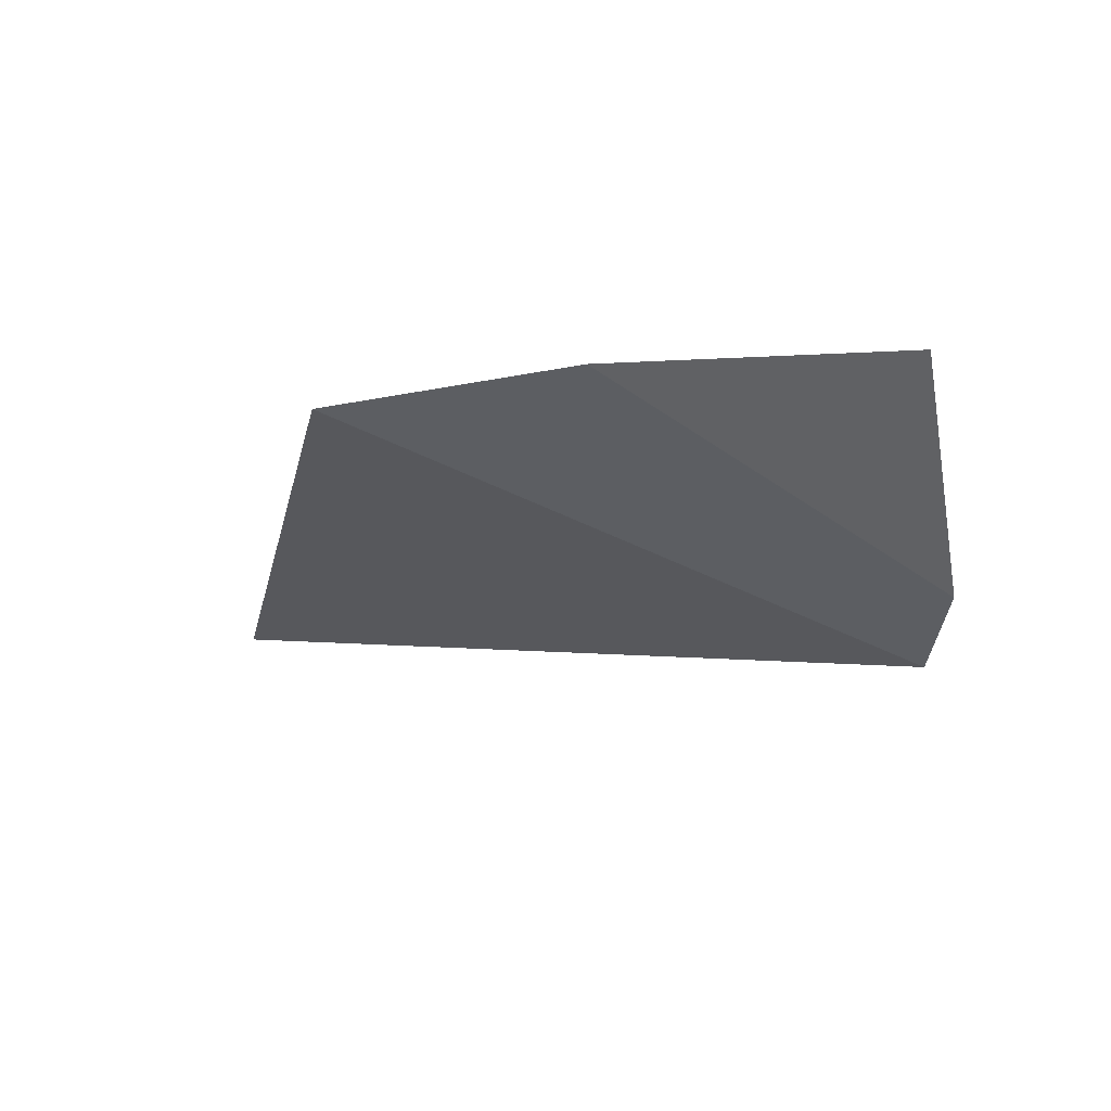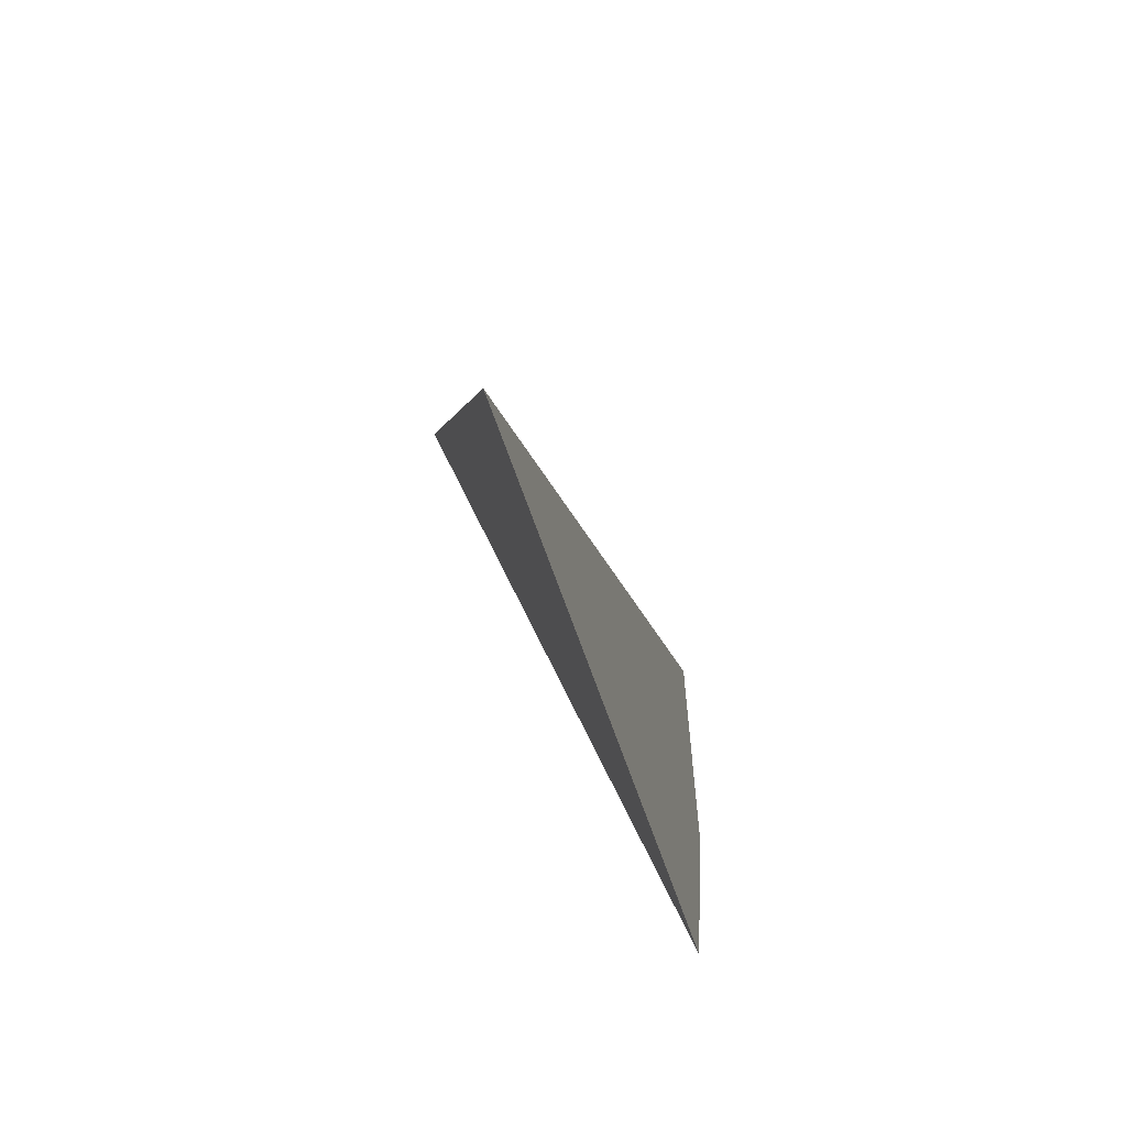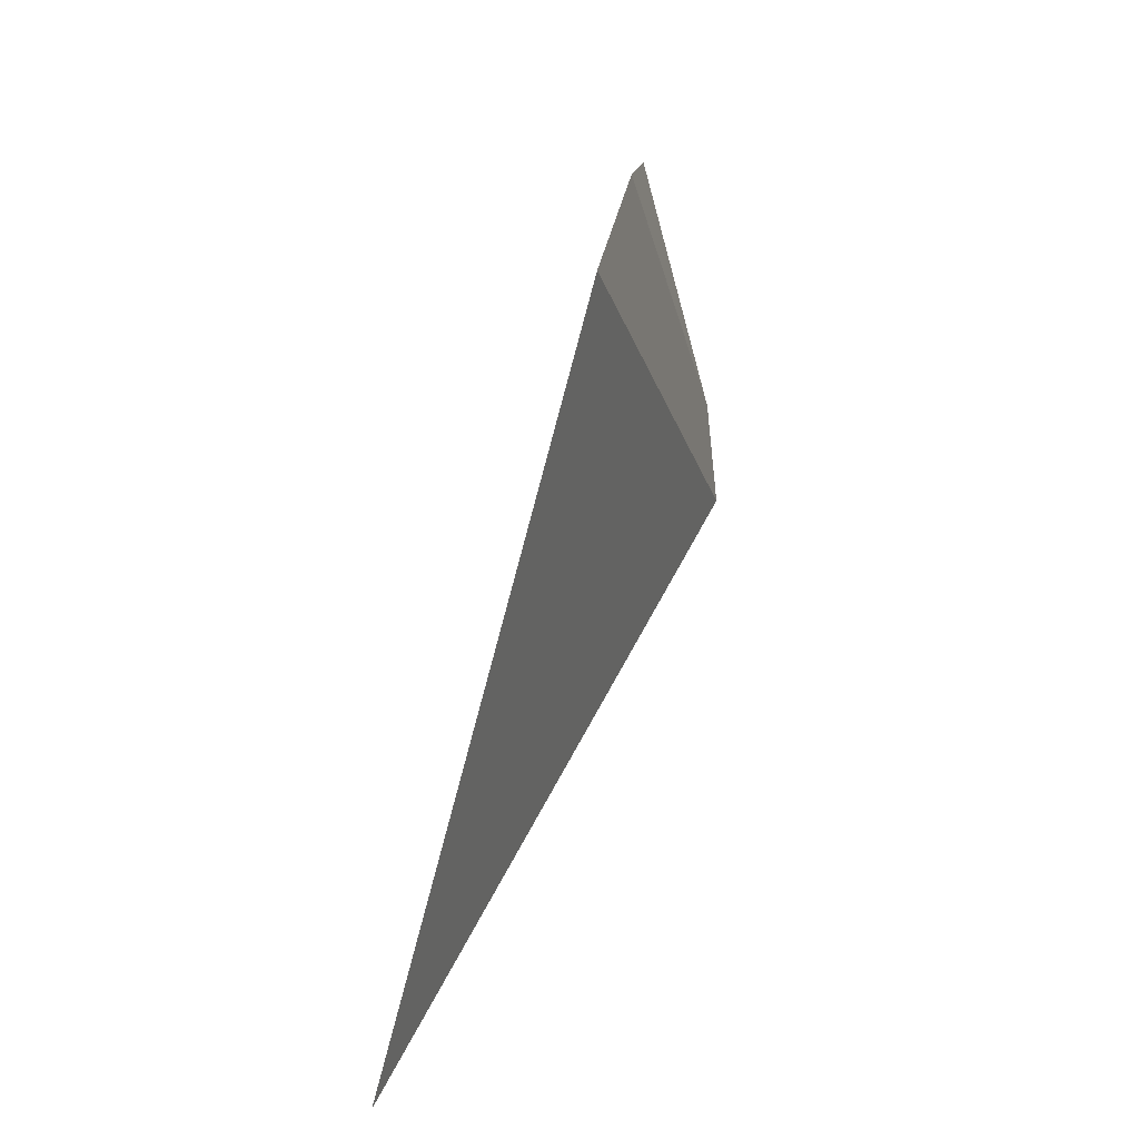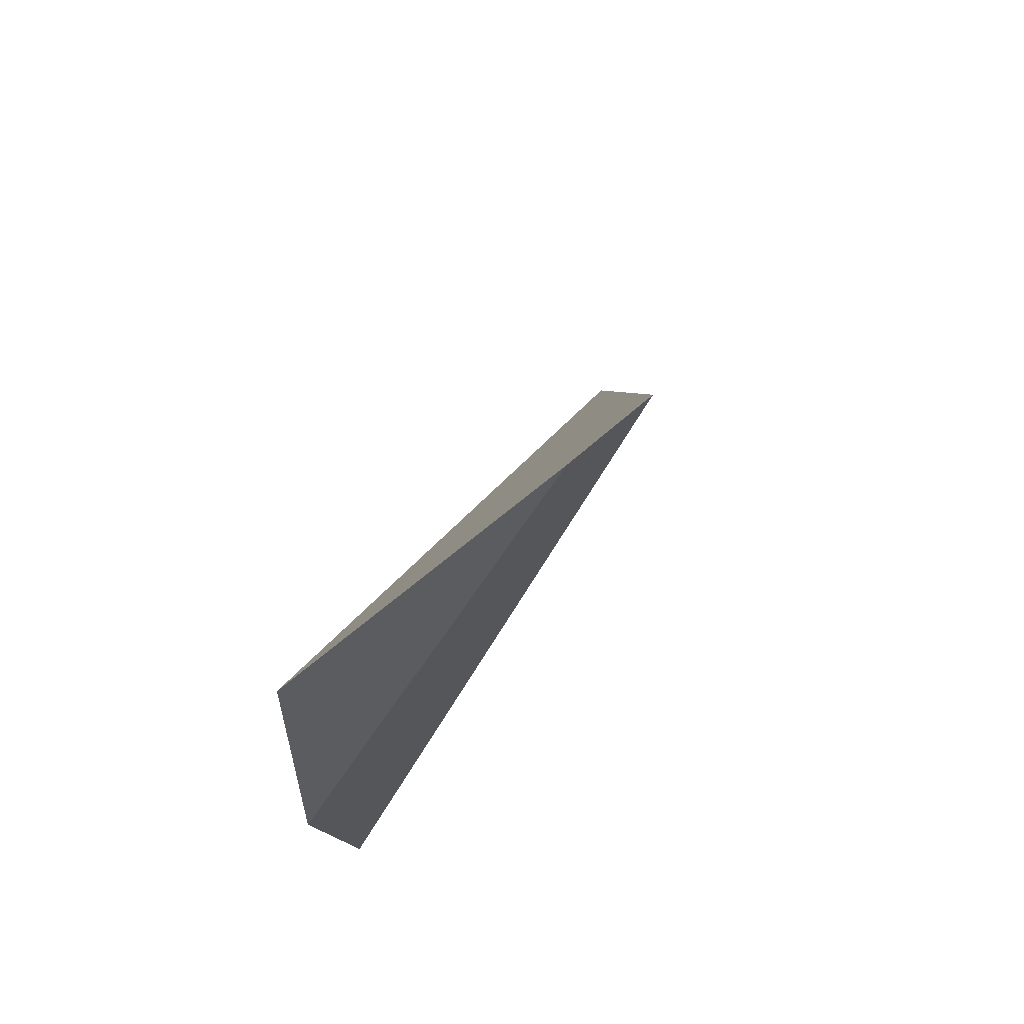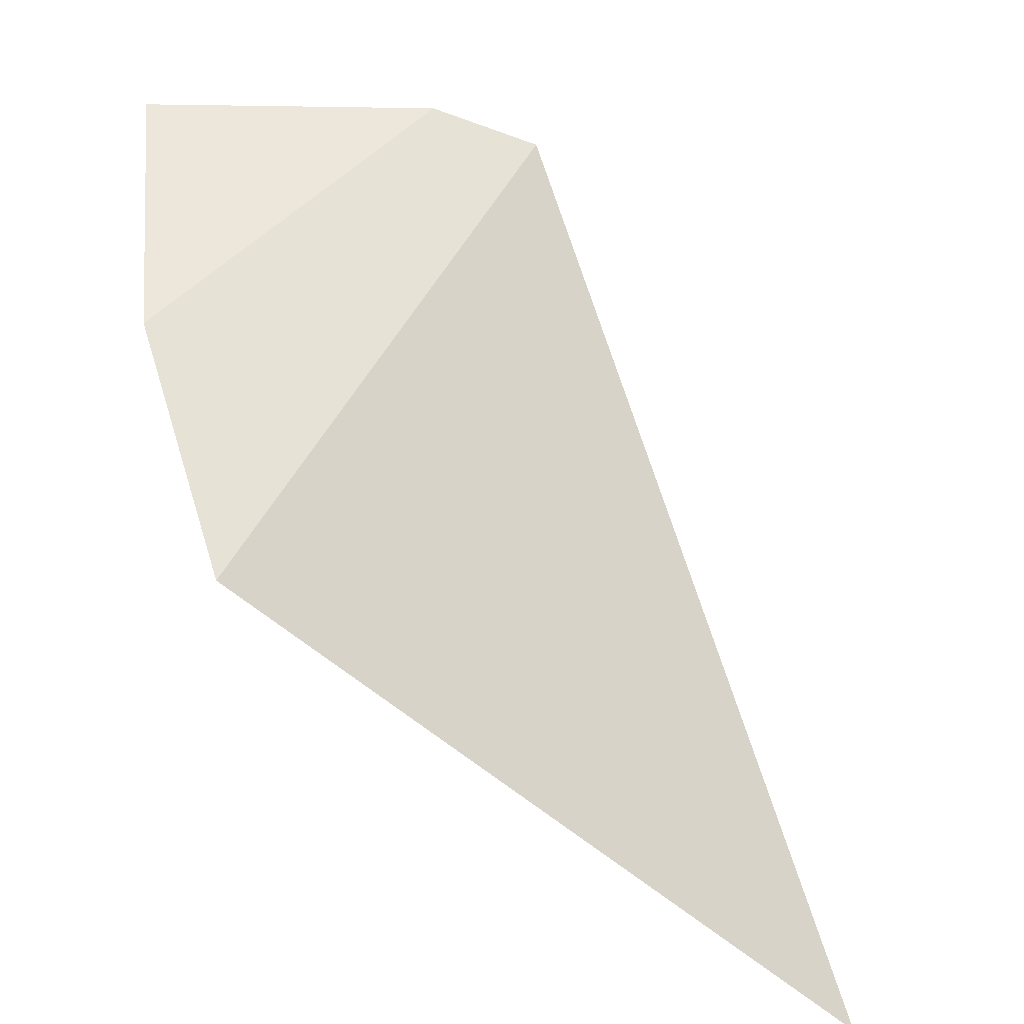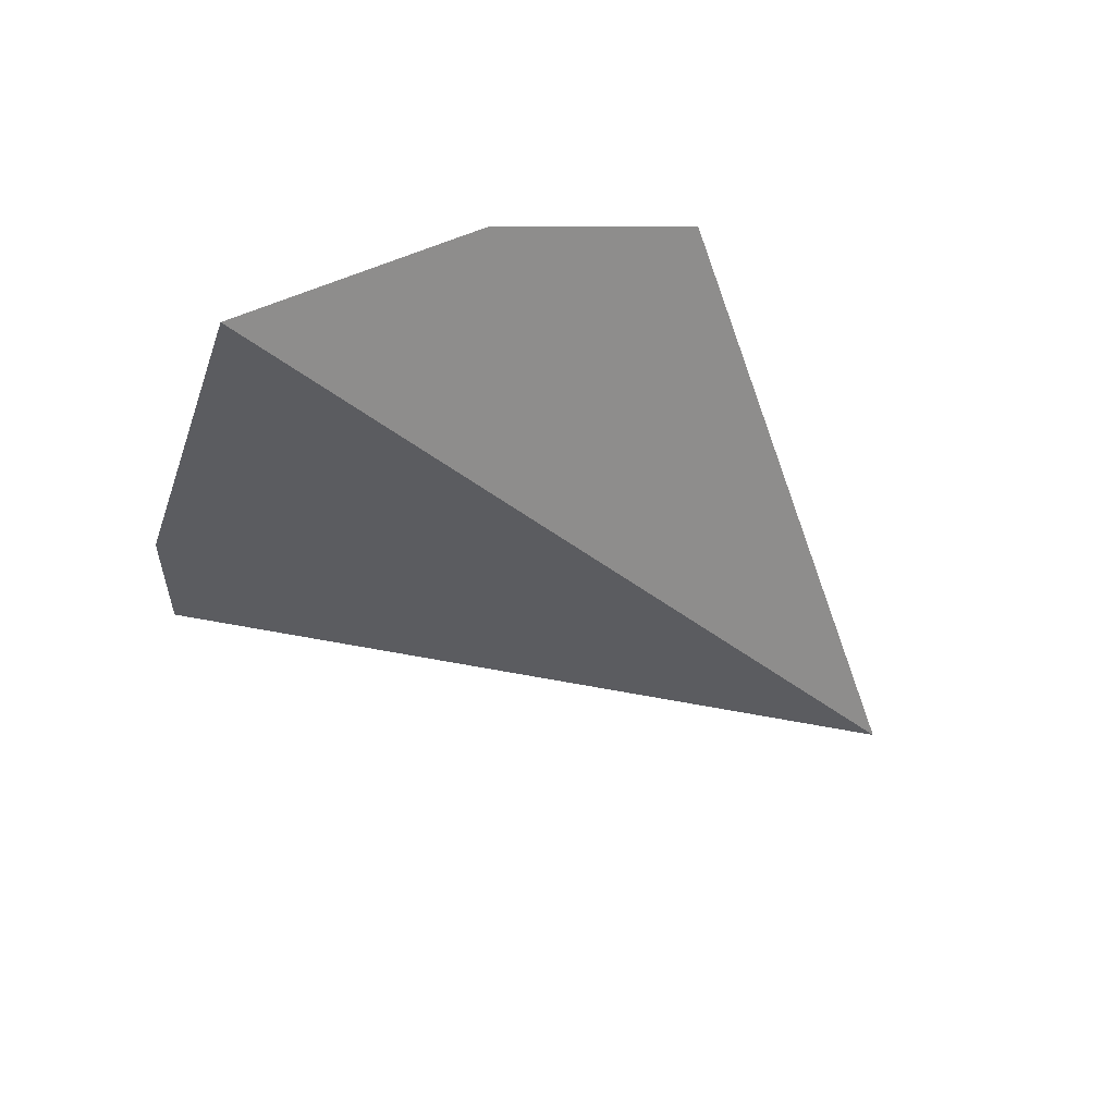
<metadata>
{"format":"obj","ext":"obj","renderer":"f3d","projection":"perspective","resolution":1024,"background":"white","views":[{"elev":56.6,"azim":87.8,"up":"+Z"},{"elev":-49.3,"azim":-151.4,"up":"+Y"},{"elev":4.7,"azim":-1.1,"up":"+Z"},{"elev":53.2,"azim":35.4,"up":"+Y"},{"elev":-45.9,"azim":66.3,"up":"+Y"},{"elev":44.0,"azim":-136.3,"up":"+Z"}]}
</metadata>
<code>
v 1.108 -2.124 0.04629
v 1.141 -2.013 -0.03001
v 1.116 -2.03 0.05909
v 1.141 -2.013 -0.03001
v 1.108 -2.124 0.04629
v 1.145 -2.018 -0.06563
v 1.089 -2.1 -0.03082
v 1.141 -2.013 -0.03001
v 1.145 -2.018 -0.06563
v 1.094 -2.087 -0.01376
v 1.116 -2.03 0.05909
v 1.108 -2.124 0.04629
v 1.116 -2.03 0.05909
v 1.094 -2.087 -0.01376
v 1.106 -2.135 0.04152
v 1.106 -2.135 0.04152
v 1.094 -2.205 0.01137
v 1.094 -2.205 0.01137
v 1.07 -2.169 -0.1682
v 1.145 -2.018 -0.06563
v 1.08 -2.215 -0.04125
v 1.065 -2.178 -0.1744
v 1.077 -2.217 -0.04893
v 1.03 -2.251 -0.2232
v 1.03 -2.251 -0.2215
v 1.03 -2.251 -0.223
v 1.03 -2.251 -0.2232
v 1.03 -2.251 -0.223
v 1.03 -2.251 -0.2232
v 1.03 -2.251 -0.2231
v 1.03 -2.251 -0.2232
v 1.03 -2.251 -0.2232
v 1.065 -2.178 -0.1744
v 1.048 -2.203 -0.1627
v 1.055 -2.186 -0.1411
v 1.07 -2.169 -0.1682
v 1.057 -2.18 -0.133
v 1.058 -2.178 -0.1303
v 1.087 -2.104 -0.03647
v 1.089 -2.1 -0.03082
v 1.087 -2.104 -0.03647
v 1.094 -2.205 0.01137
v 1.08 -2.215 -0.04125
v 1.077 -2.217 -0.04893
v 1.058 -2.178 -0.1303
v 1.057 -2.18 -0.133
v 1.055 -2.186 -0.1411
v 1.048 -2.203 -0.1627
v 1.03 -2.251 -0.2215
v 1.03 -2.251 -0.2231
v 1.03 -2.251 -0.223
v 1.03 -2.251 -0.2232
f 1 2 3
f 4 5 6
f 7 8 9
f 10 8 7
f 8 10 11
f 12 13 14
f 12 14 15
f 6 5 16
f 6 16 17
f 18 19 20
f 21 19 18
f 21 22 19
f 23 22 21
f 23 24 22
f 25 24 23
f 26 24 25
f 27 28 29
f 30 31 32
f 30 33 31
f 34 33 30
f 33 34 35
f 35 36 33
f 37 36 35
f 36 37 38
f 38 9 36
f 39 9 38
f 7 9 39
f 15 40 41
f 15 14 40
f 15 41 42
f 42 41 43
f 41 44 43
f 41 45 44
f 44 45 46
f 44 46 47
f 44 47 48
f 44 48 49
f 48 50 49
f 51 49 50
f 51 50 52

</code>
